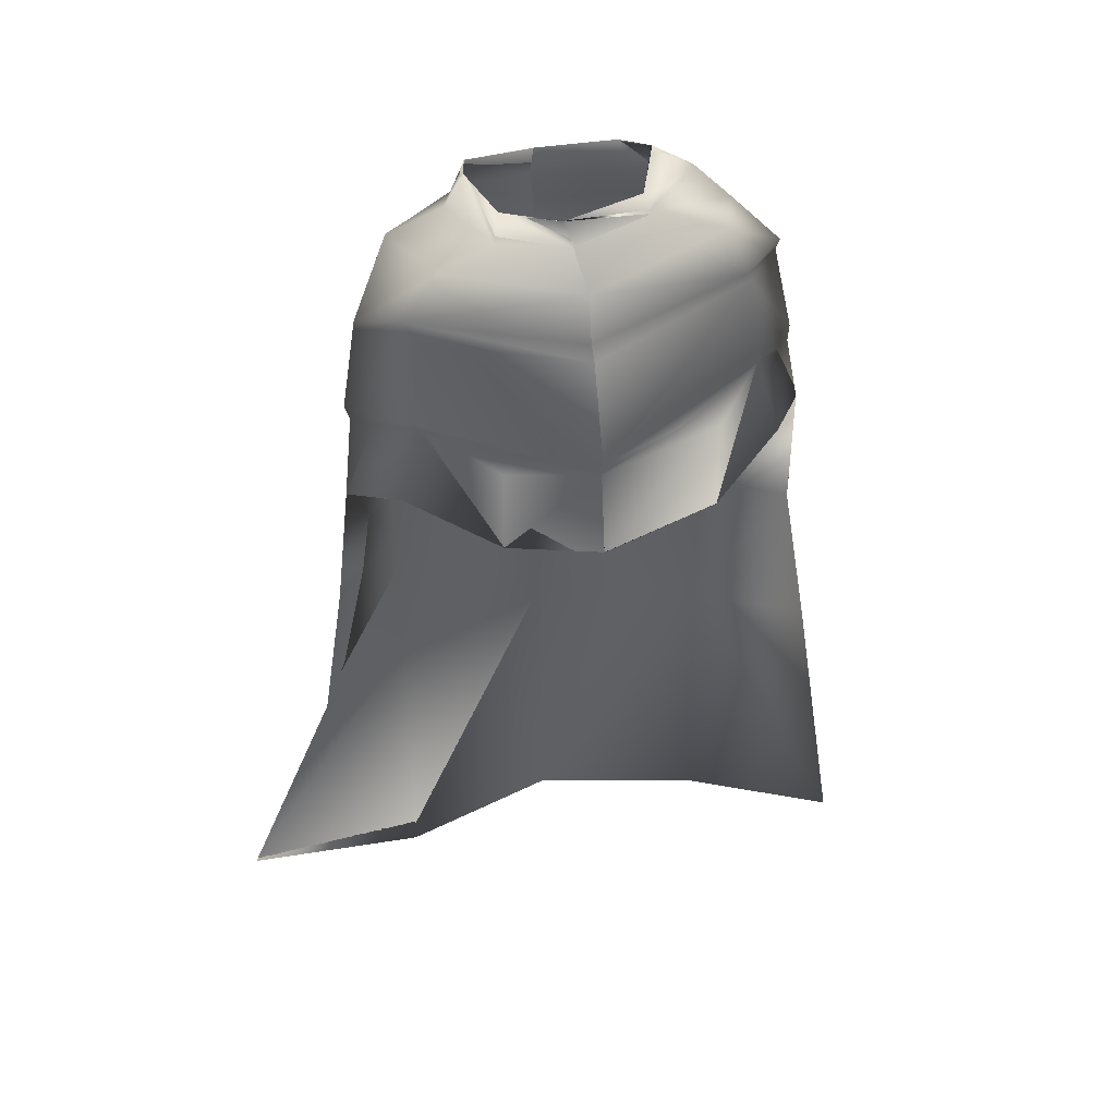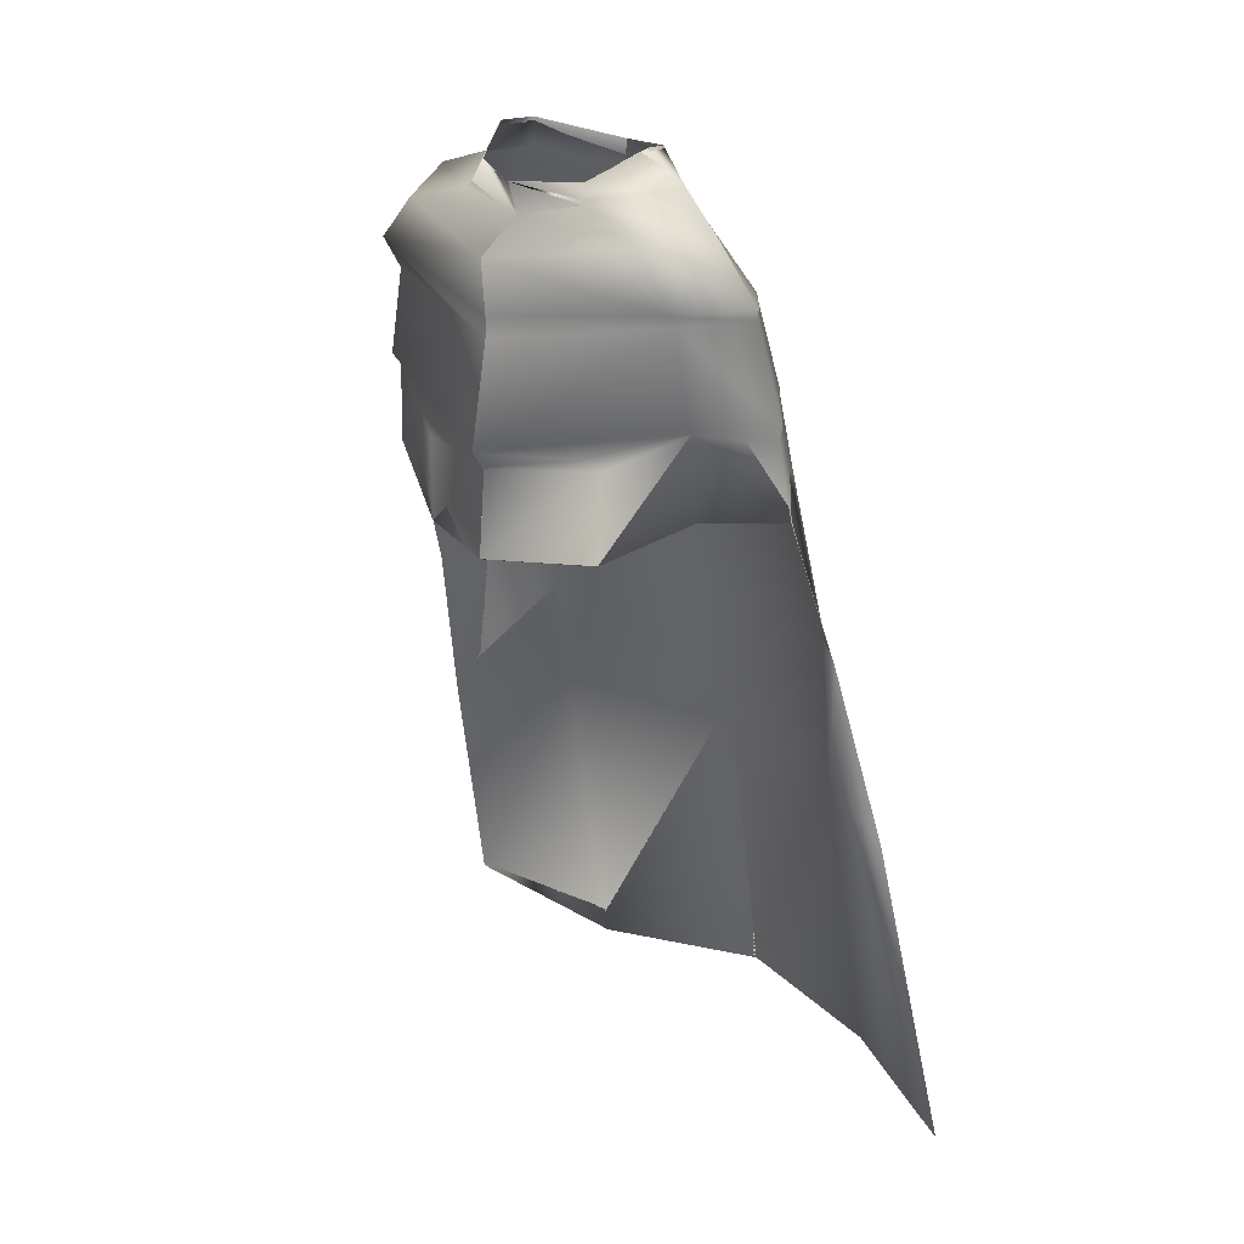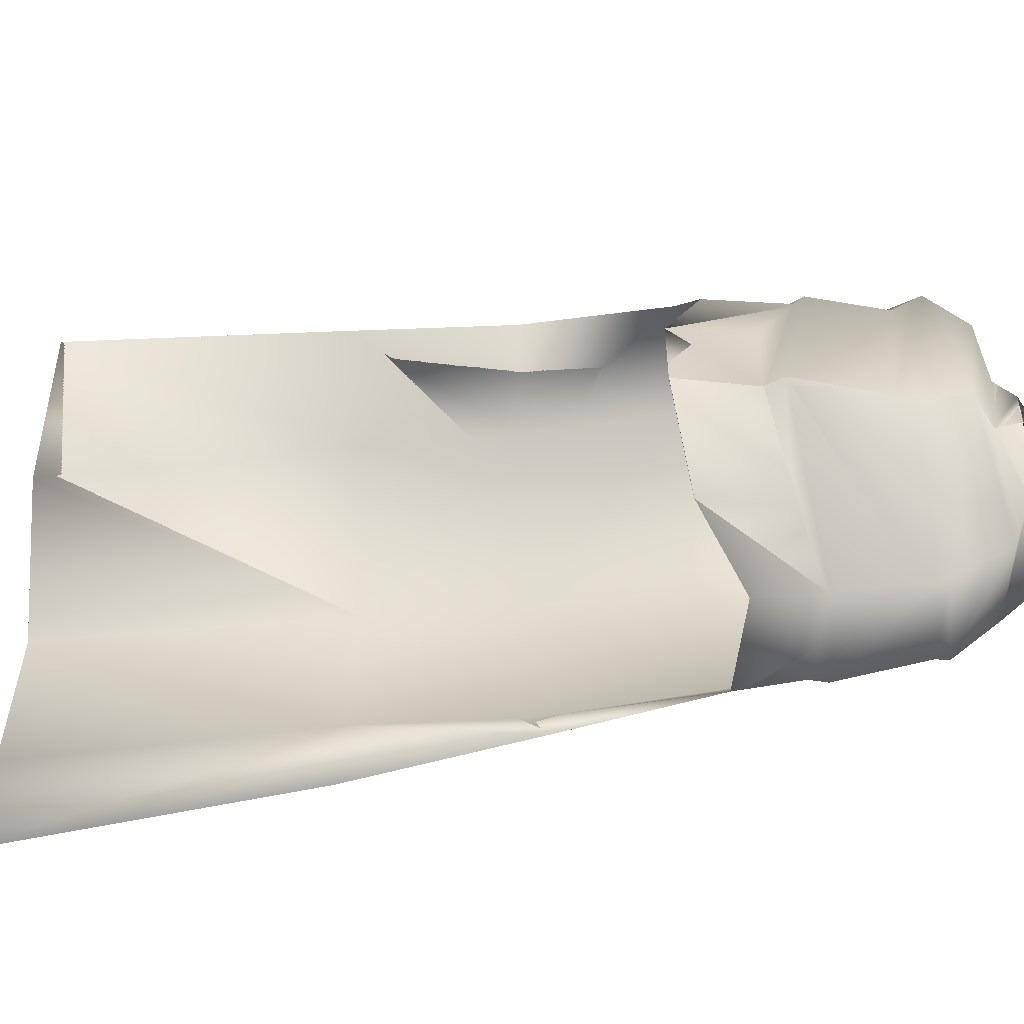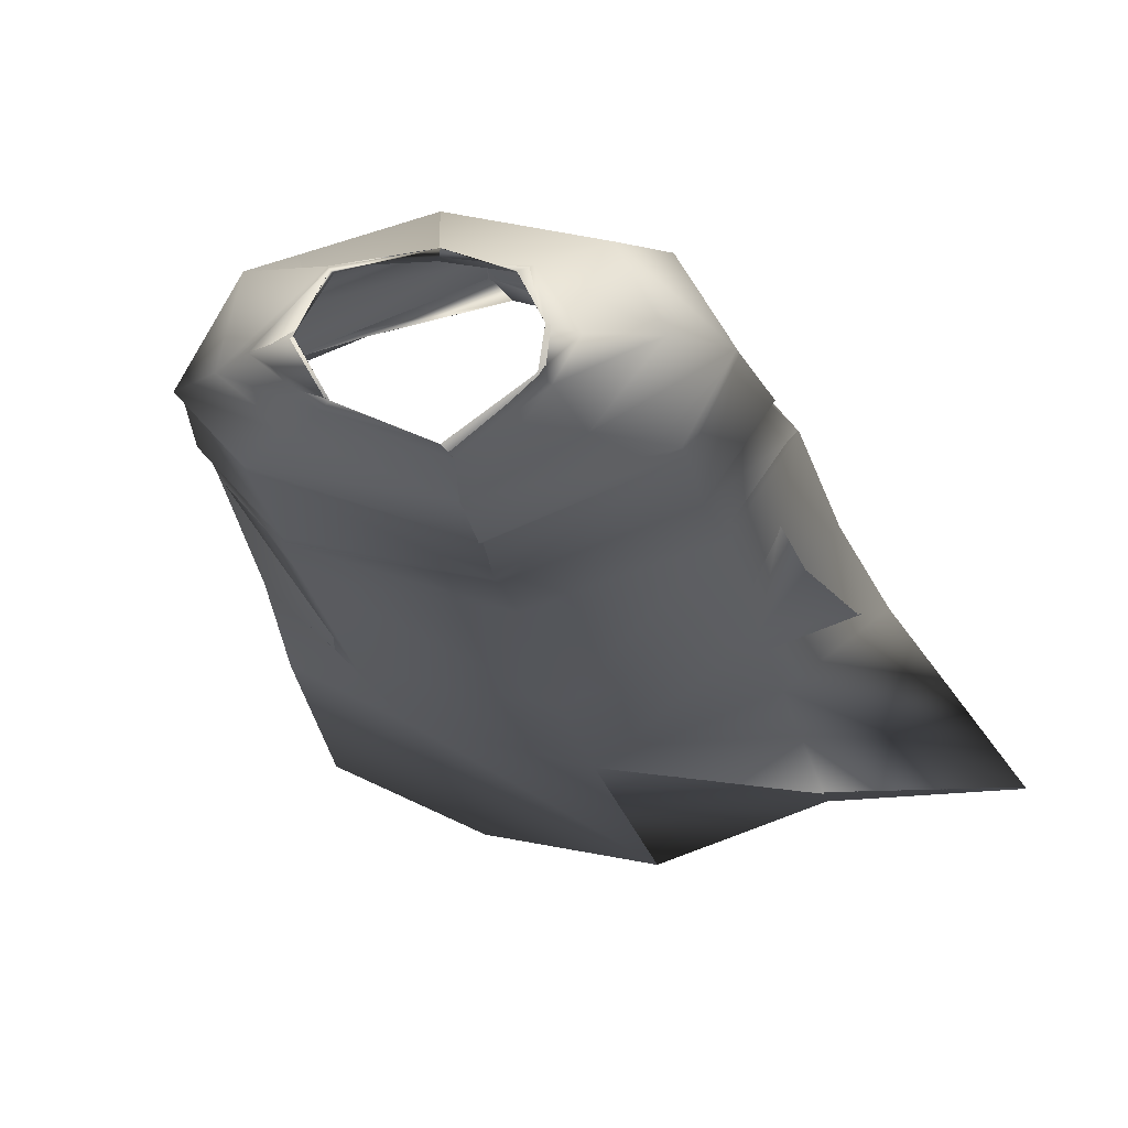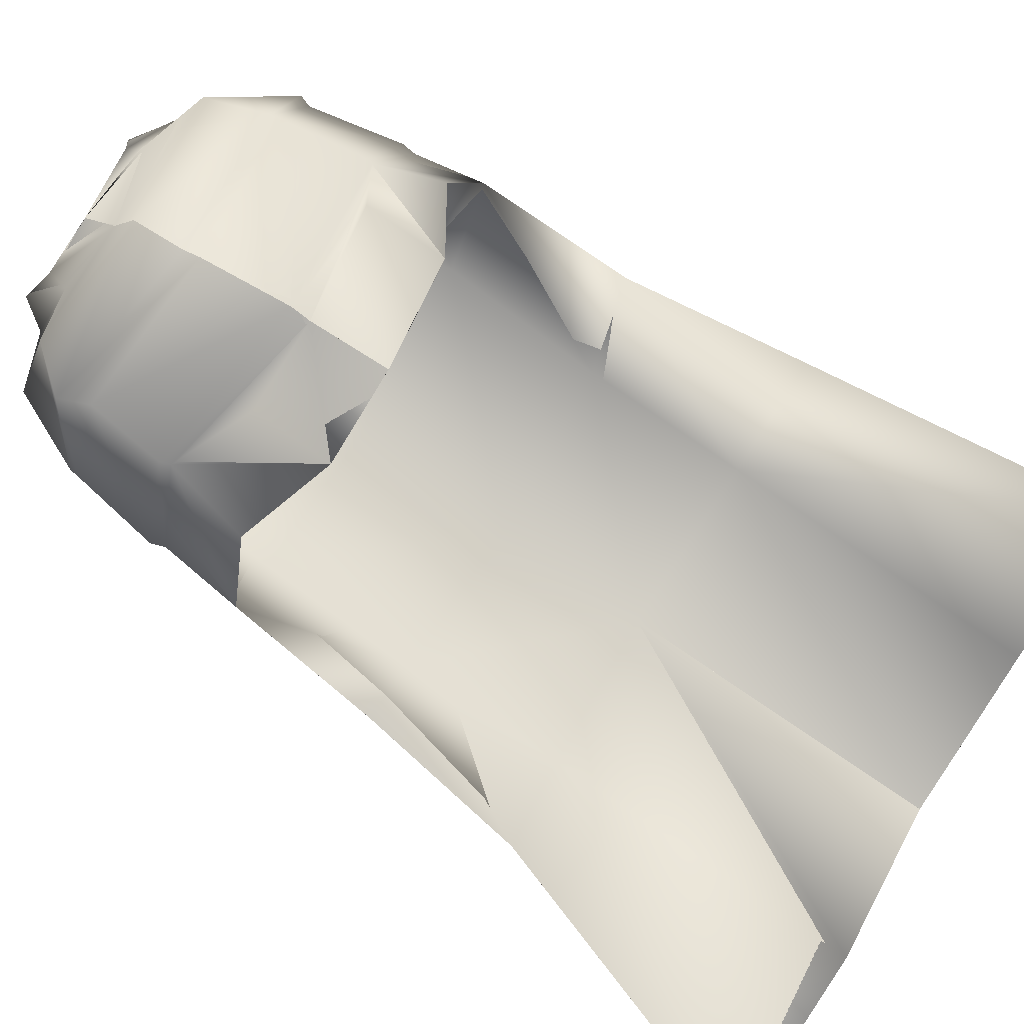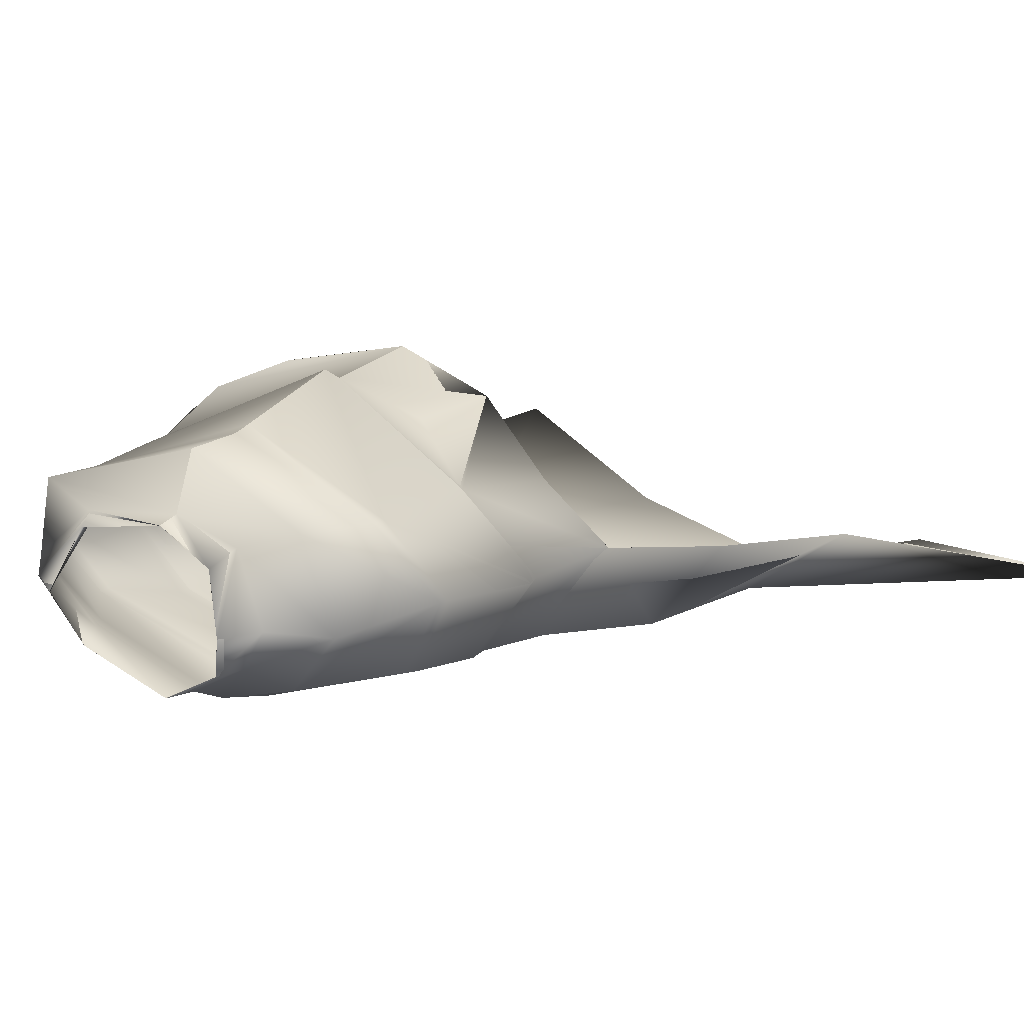
<metadata>
{"format":"obj","ext":"obj","renderer":"f3d","projection":"perspective","resolution":1024,"background":"white","views":[{"elev":35.4,"azim":-10.3,"up":"+Y"},{"elev":27.8,"azim":44.4,"up":"+Y"},{"elev":46.9,"azim":92.3,"up":"+Z"},{"elev":-13.6,"azim":-167.0,"up":"+Z"},{"elev":78.4,"azim":-55.3,"up":"+Z"},{"elev":19.7,"azim":-140.9,"up":"+Z"}]}
</metadata>
<code>
o Capa_Stand_Cylinder.003
v 0.1326 2.555 -0.1137
v 0.101 2.61 -0.1202
v 0.2279 2.589 -0.03738
v 0.1483 2.635 -0.03106
v 0.1243 2.565 0.09178
v 0.1084 2.58 0.07446
v 0.1871 2.498 -0.1343
v 0.3031 2.517 -0.03772
v 0.2615 2.527 0.1076
v 0.2988 2.395 -0.1412
v 0.4015 2.421 -0.03047
v 0.311 2.415 0.0805
v 0.3014 2.208 -0.2006
v 0.4385 2.216 -0.05499
v 0.3433 2.225 0.07448
v 0.3295 2.034 -0.22
v 0.4628 2.049 -0.05801
v 0.3841 2.073 0.0939
v 0.335 1.708 -0.3071
v 0.4893 1.741 -0.159
v 0.3417 1.373 -0.3364
v 0.5627 1.374 -0.2232
v 0.2439 1.977 0.1843
v 0.3182 2.395 0.07252
v 0.3951 2.398 -0.03627
v 0.3024 2.373 -0.1434
v 0.3456 2.212 0.06321
v 0.4344 2.185 -0.05209
v 0.3069 2.173 -0.2058
v 0.2326 2.149 0.133
v 0.3677 0.7229 -0.4433
v 0.6774 0.7276 -0.2958
v 0.1333 2.556 -0.1154
v 0.1011 2.61 -0.1203
v 0.2274 2.588 -0.0334
v 0.1473 2.635 -0.03275
v 0.1232 2.559 0.09293
v 0.1102 2.594 0.0746
v 0.1868 2.496 -0.1323
v 0.3027 2.517 -0.03814
v 0.2615 2.527 0.108
v 0.2995 2.394 -0.1412
v 0.4014 2.421 -0.03077
v 0.3111 2.415 0.08047
v 0.3019 2.209 -0.2031
v 0.4389 2.216 -0.05498
v 0.3427 2.225 0.07304
v 0.3293 2.034 -0.2196
v 0.4627 2.049 -0.05814
v 0.3838 2.074 0.0938
v 0.3349 1.708 -0.3071
v 0.4892 1.741 -0.1591
v 0.3419 1.373 -0.3369
v 0.5627 1.374 -0.2232
v 0.2439 1.977 0.1841
v 0.3184 2.395 0.07287
v 0.3948 2.399 -0.03656
v 0.3028 2.373 -0.1441
v 0.345 2.213 0.06241
v 0.4351 2.185 -0.05226
v 0.3064 2.174 -0.2052
v 0.2474 2.149 0.1754
v 0.3677 0.7229 -0.4434
v 0.6774 0.7276 -0.2958
v -0.05241 2.52 -0.1879
v -0.04779 2.577 -0.1826
v -0.1972 2.551 -0.0997
v -0.1905 2.604 -0.09839
v -0.239 2.547 -0.02779
v -0.2023 2.609 -0.03137
v -0.1656 2.523 0.08369
v -0.1523 2.572 0.06052
v -0.02405 2.514 0.1048
v -0.04158 2.567 0.1047
v -0.03921 2.445 -0.2289
v -0.2328 2.481 -0.1516
v -0.3492 2.504 -0.02592
v -0.2728 2.492 0.1218
v -0.01249 2.464 0.1984
v -0.03889 2.334 -0.2624
v -0.3376 2.335 -0.1385
v -0.4192 2.34 0.000589
v -0.3408 2.404 0.1296
v -0.006641 2.361 0.1966
v -0.02236 2.178 -0.2795
v -0.3342 2.16 -0.1722
v -0.4435 2.147 -0.01944
v -0.3304 2.187 0.1297
v 0.007548 2.133 0.248
v -0.01414 1.998 -0.2897
v -0.3423 1.983 -0.1872
v -0.4513 1.951 -0.01409
v -0.3532 1.997 0.09538
v 0.013 1.932 0.2423
v -0.008251 1.681 -0.3783
v -0.3363 1.666 -0.2682
v -0.4719 1.651 -0.093
v 0.002954 1.371 -0.4298
v -0.3256 1.339 -0.3016
v -0.5113 1.312 -0.158
v -0.171 1.927 0.1872
v -0.04072 2.318 -0.2577
v -0.3143 2.35 0.1149
v -0.4208 2.322 -0.000663
v -0.3411 2.309 -0.1456
v -0.001686 2.327 0.202
v -0.02082 2.146 -0.2759
v 0.009465 2.097 0.2242
v -0.3216 2.17 0.1181
v -0.4326 2.12 -0.01797
v -0.3306 2.13 -0.1703
v -0.1634 2.066 0.1626
v 0.02194 0.7152 -0.513
v -0.3097 0.6858 -0.3952
v -0.6947 0.6828 -0.3837
v -0.05218 2.52 -0.1887
v -0.04684 2.576 -0.1824
v -0.198 2.553 -0.1012
v -0.1904 2.604 -0.09812
v -0.2402 2.547 -0.0287
v -0.2022 2.609 -0.03039
v -0.1659 2.524 0.08421
v -0.1525 2.568 0.05968
v -0.02377 2.514 0.1048
v -0.04176 2.567 0.1048
v -0.03939 2.445 -0.229
v -0.2329 2.482 -0.1508
v -0.3494 2.504 -0.02403
v -0.273 2.491 0.1219
v -0.01304 2.464 0.1975
v -0.03882 2.334 -0.2625
v -0.3375 2.336 -0.1382
v -0.4193 2.34 0.000706
v -0.3413 2.404 0.1298
v -0.006605 2.361 0.1965
v -0.02252 2.178 -0.2796
v -0.3345 2.161 -0.1728
v -0.4444 2.148 -0.02065
v -0.3297 2.187 0.1275
v 0.007575 2.133 0.248
v -0.01425 1.998 -0.29
v -0.3422 1.983 -0.1871
v -0.4512 1.951 -0.01404
v -0.353 1.997 0.09526
v 0.01289 1.932 0.2423
v -0.008245 1.681 -0.3783
v -0.3363 1.666 -0.2683
v -0.4719 1.651 -0.09295
v 0.00299 1.371 -0.4298
v -0.3254 1.339 -0.3014
v -0.5112 1.312 -0.158
v -0.1711 1.927 0.1871
v -0.04075 2.318 -0.2577
v -0.3144 2.35 0.1149
v -0.4212 2.322 -0.000852
v -0.3412 2.309 -0.1456
v -0.001769 2.327 0.2021
v -0.02098 2.146 -0.2764
v 0.009652 2.097 0.2243
v -0.3217 2.17 0.1162
v -0.4344 2.121 -0.01938
v -0.3308 2.131 -0.1709
v -0.1687 2.092 0.1864
v 0.02194 0.7152 -0.513
v -0.3097 0.6858 -0.3952
v -0.6947 0.6828 -0.3837
f 65 1 66
f 1 3 2
f 3 5 6
f 5 73 74
f 5 9 73
f 3 8 5
f 1 7 8
f 65 75 7
f 9 12 79
f 8 11 9
f 7 10 11
f 75 80 10
f 24 15 89
f 25 14 24
f 26 13 25
f 102 85 26
f 30 23 94
f 28 17 27
f 29 16 28
f 107 90 29
f 16 19 17
f 90 95 16
f 19 21 20
f 95 98 19
f 27 18 23
f 11 25 12
f 10 26 11
f 80 102 10
f 12 24 84
f 14 28 15
f 13 29 14
f 85 107 29
f 89 30 108
f 22 21 32
f 21 98 113
f 116 117 33
f 33 34 35
f 35 36 38
f 37 38 125
f 37 124 41
f 35 37 40
f 33 35 40
f 116 33 39
f 41 130 44
f 40 41 43
f 39 40 43
f 126 39 42
f 56 157 140
f 57 56 46
f 58 57 45
f 153 58 136
f 62 159 145
f 60 59 49
f 61 60 48
f 158 61 141
f 48 49 51
f 141 48 146
f 51 52 53
f 146 51 149
f 59 62 55
f 43 44 57
f 42 43 58
f 131 42 153
f 44 135 56
f 46 47 60
f 45 46 61
f 136 45 61
f 59 159 62
f 54 64 53
f 53 63 164
f 6 74 38
f 94 23 55
f 32 31 63
f 2 4 34
f 66 2 117
f 4 6 38
f 18 17 50
f 17 20 49
f 22 32 54
f 31 113 164
f 23 18 50
f 20 22 52
f 65 66 68
f 67 68 69
f 69 70 71
f 71 72 73
f 71 73 78
f 69 71 77
f 67 69 77
f 65 67 75
f 78 79 83
f 77 78 82
f 76 77 82
f 75 76 81
f 103 106 89
f 104 103 87
f 105 104 86
f 102 105 85
f 112 108 101
f 110 109 92
f 111 110 92
f 107 111 91
f 91 92 96
f 90 91 95
f 96 97 100
f 95 96 98
f 109 112 101
f 82 83 104
f 81 82 105
f 80 81 105
f 83 84 106
f 87 88 110
f 86 87 111
f 85 86 107
f 109 108 112
f 100 115 99
f 99 114 98
f 116 118 119
f 118 120 119
f 120 122 121
f 122 124 123
f 122 129 124
f 120 128 122
f 118 127 128
f 116 126 118
f 129 134 130
f 128 133 129
f 127 132 133
f 126 131 132
f 154 139 140
f 155 138 154
f 156 137 155
f 153 136 156
f 163 152 159
f 161 143 160
f 162 142 143
f 158 141 142
f 142 147 143
f 141 146 142
f 147 150 151
f 146 149 147
f 160 144 152
f 133 155 134
f 132 156 133
f 131 153 156
f 134 154 157
f 138 161 139
f 137 162 138
f 136 158 137
f 160 163 159
f 151 150 166
f 150 149 165
f 72 123 74
f 89 140 108
f 94 145 152
f 73 124 79
f 115 166 114
f 102 153 131
f 68 119 121
f 79 130 84
f 106 157 140
f 66 117 68
f 74 125 124
f 85 136 102
f 113 164 149
f 70 121 72
f 93 144 92
f 92 143 97
f 100 151 115
f 75 126 65
f 114 165 164
f 108 159 94
f 101 152 144
f 80 131 126
f 97 148 100
f 65 116 66
f 84 135 106
f 1 2 66
f 3 4 2
f 4 3 6
f 6 5 74
f 9 79 73
f 8 9 5
f 3 1 8
f 1 65 7
f 12 84 79
f 11 12 9
f 8 7 11
f 7 75 10
f 106 24 89
f 14 15 24
f 13 14 25
f 85 13 26
f 108 30 94
f 17 18 27
f 16 17 28
f 90 16 29
f 19 20 17
f 95 19 16
f 21 22 20
f 98 21 19
f 30 27 23
f 25 24 12
f 26 25 11
f 102 26 10
f 24 106 84
f 28 27 15
f 29 28 14
f 13 85 29
f 15 27 89
f 27 30 89
f 21 31 32
f 31 21 113
f 117 34 33
f 34 36 35
f 37 35 38
f 124 37 125
f 124 130 41
f 37 41 40
f 39 33 40
f 126 116 39
f 130 135 44
f 41 44 43
f 42 39 43
f 131 126 42
f 47 56 140
f 56 47 46
f 57 46 45
f 58 45 136
f 55 62 145
f 59 50 49
f 60 49 48
f 61 48 141
f 49 52 51
f 48 51 146
f 52 54 53
f 51 53 149
f 50 59 55
f 44 56 57
f 43 57 58
f 42 58 153
f 135 157 56
f 47 59 60
f 46 60 61
f 158 136 61
f 47 140 59
f 140 159 59
f 64 63 53
f 149 53 164
f 74 125 38
f 145 94 55
f 64 32 63
f 4 36 34
f 2 34 117
f 36 4 38
f 17 49 50
f 20 52 49
f 32 64 54
f 63 31 164
f 55 23 50
f 22 54 52
f 67 65 68
f 68 70 69
f 70 72 71
f 72 74 73
f 73 79 78
f 71 78 77
f 76 67 77
f 67 76 75
f 79 84 83
f 78 83 82
f 81 76 82
f 80 75 81
f 88 103 89
f 103 88 87
f 104 87 86
f 105 86 85
f 108 94 101
f 109 93 92
f 91 111 92
f 90 107 91
f 92 97 96
f 91 96 95
f 99 96 100
f 96 99 98
f 93 109 101
f 83 103 104
f 82 104 105
f 102 80 105
f 103 83 106
f 88 109 110
f 87 110 111
f 86 111 107
f 88 89 108
f 109 88 108
f 115 114 99
f 114 113 98
f 117 116 119
f 120 121 119
f 122 123 121
f 124 125 123
f 129 130 124
f 128 129 122
f 120 118 128
f 126 127 118
f 134 135 130
f 133 134 129
f 128 127 133
f 127 126 132
f 157 154 140
f 138 139 154
f 137 138 155
f 136 137 156
f 152 145 159
f 143 144 160
f 161 162 143
f 162 158 142
f 147 148 143
f 146 147 142
f 148 147 151
f 149 150 147
f 163 160 152
f 155 154 134
f 156 155 133
f 132 131 156
f 135 134 157
f 161 160 139
f 162 161 138
f 158 162 137
f 139 160 159
f 140 139 159
f 150 165 166
f 149 164 165
f 123 125 74
f 140 159 108
f 101 94 152
f 124 130 79
f 166 165 114
f 80 102 131
f 70 68 121
f 130 135 84
f 89 106 140
f 117 119 68
f 73 74 124
f 136 153 102
f 98 113 149
f 121 123 72
f 144 143 92
f 143 148 97
f 151 166 115
f 126 116 65
f 113 114 164
f 159 145 94
f 93 101 144
f 75 80 126
f 148 151 100
f 116 117 66
f 135 157 106

</code>
